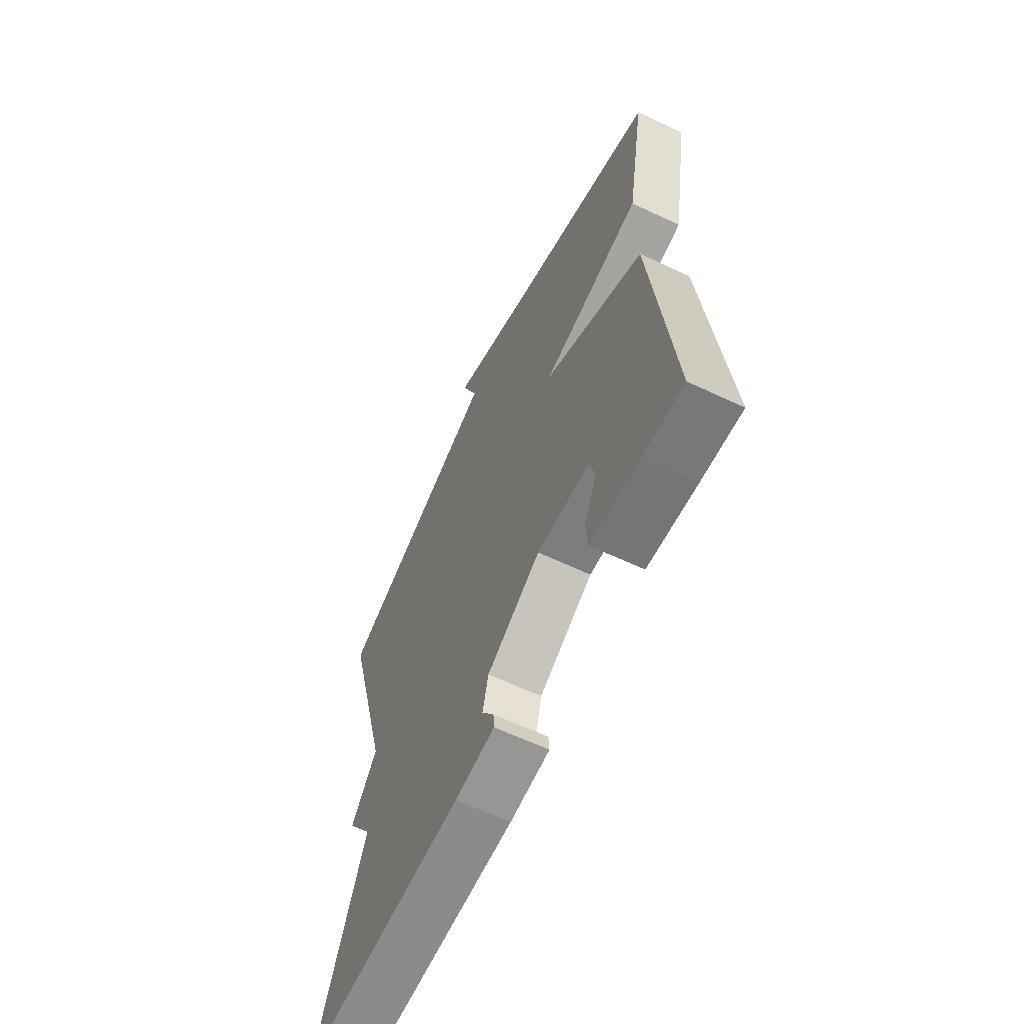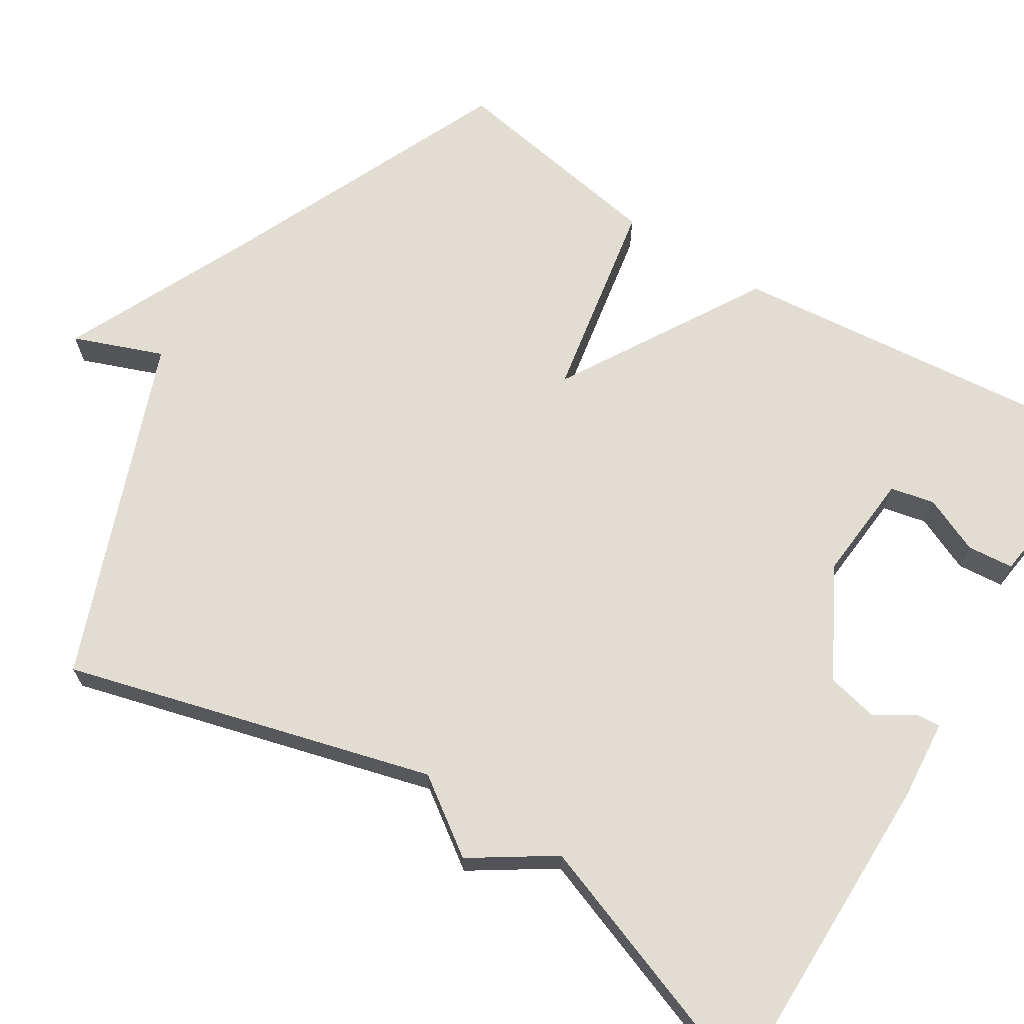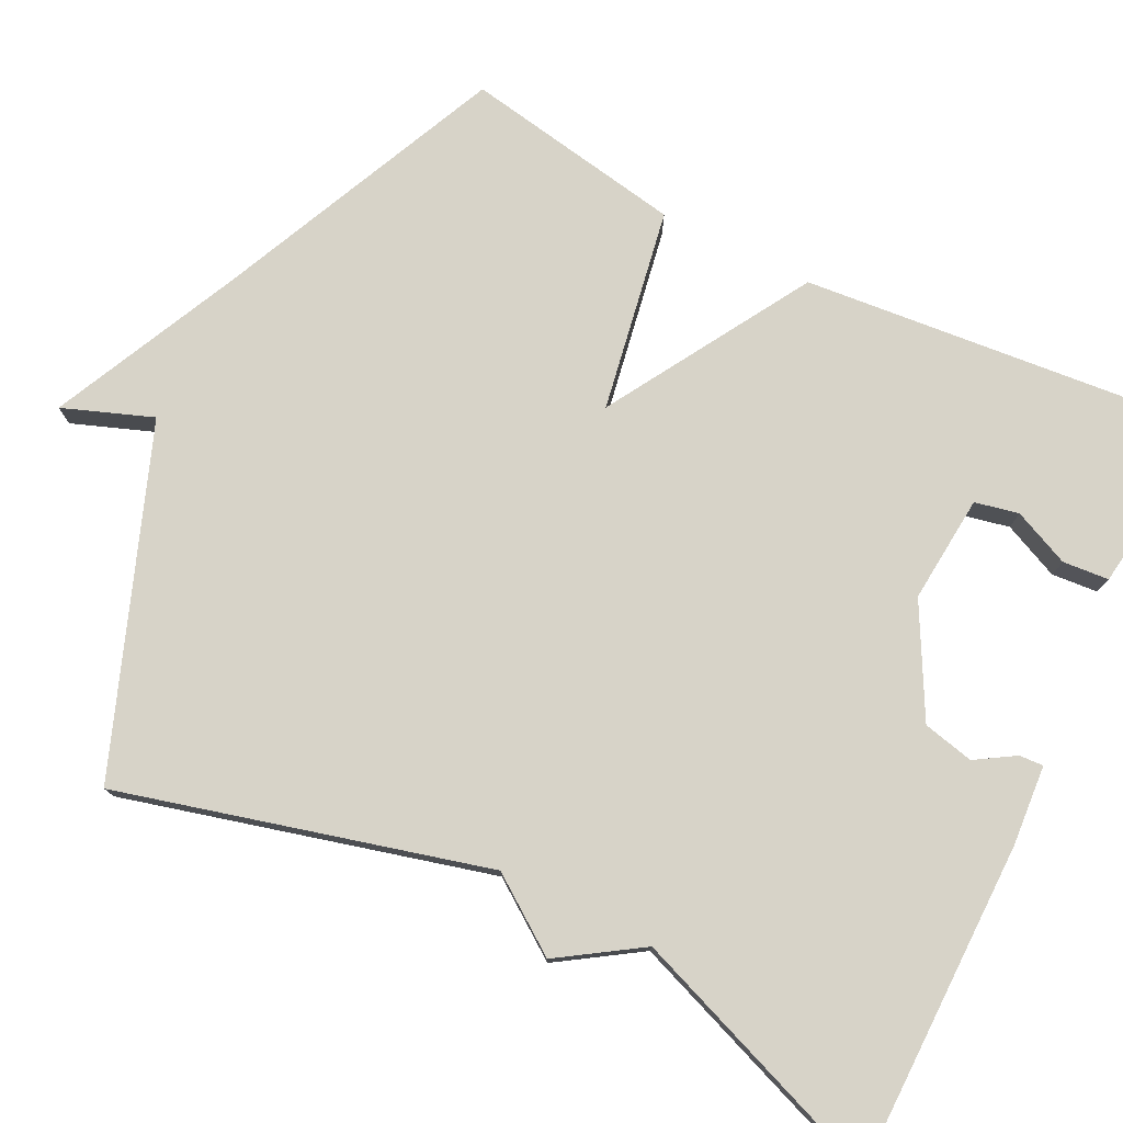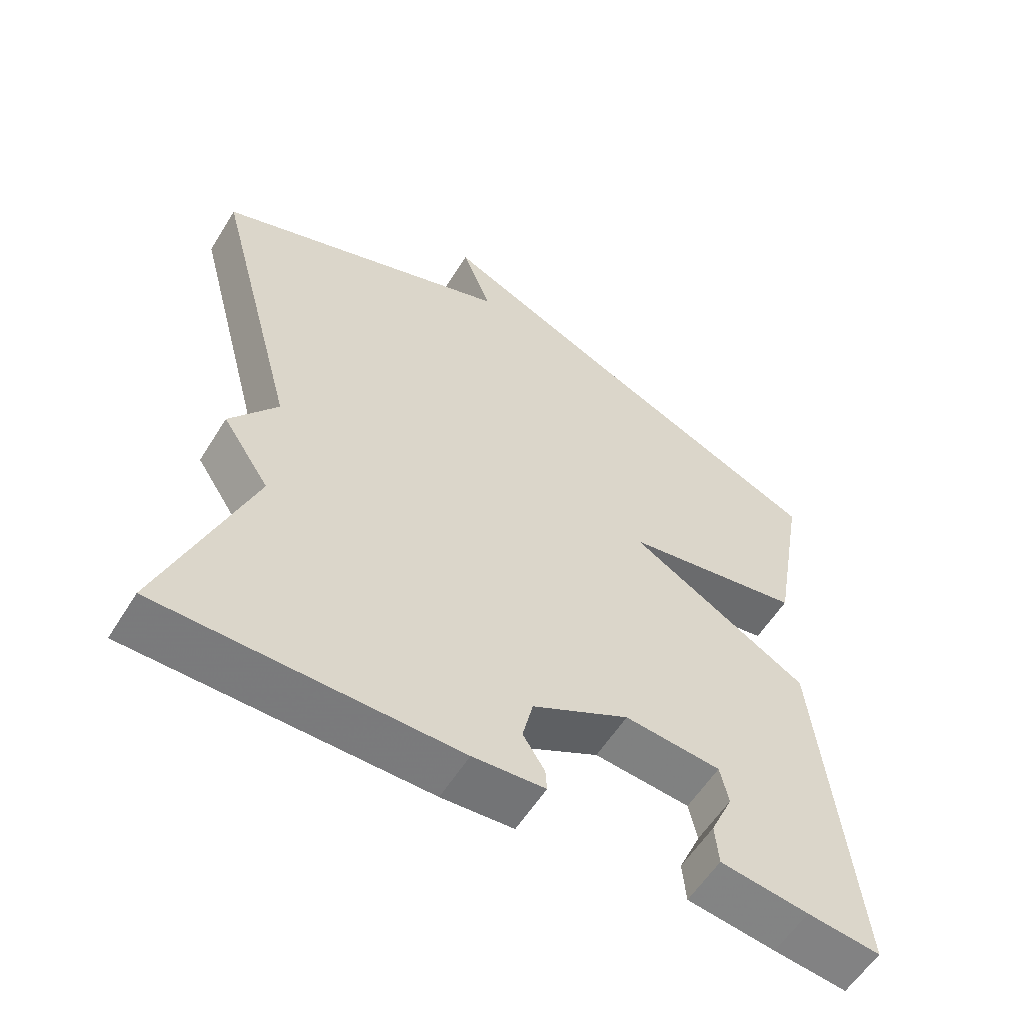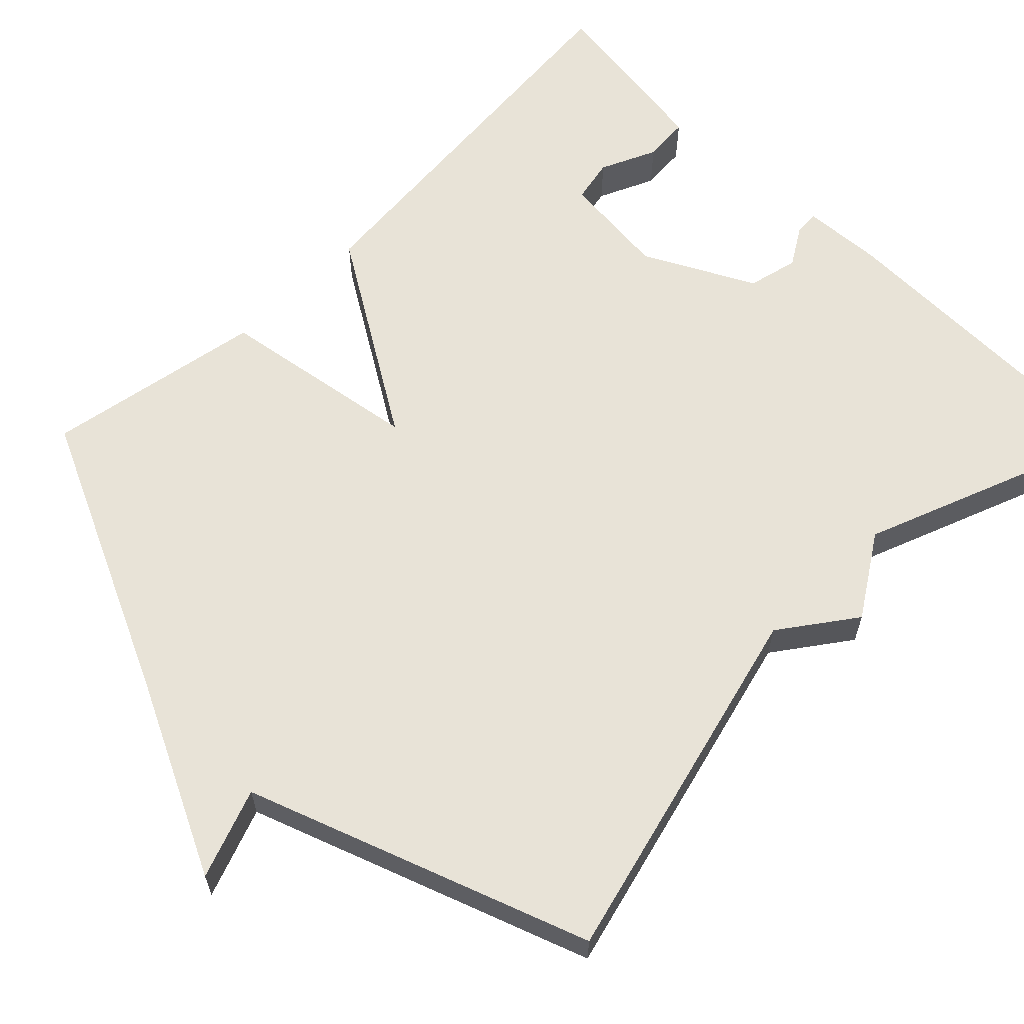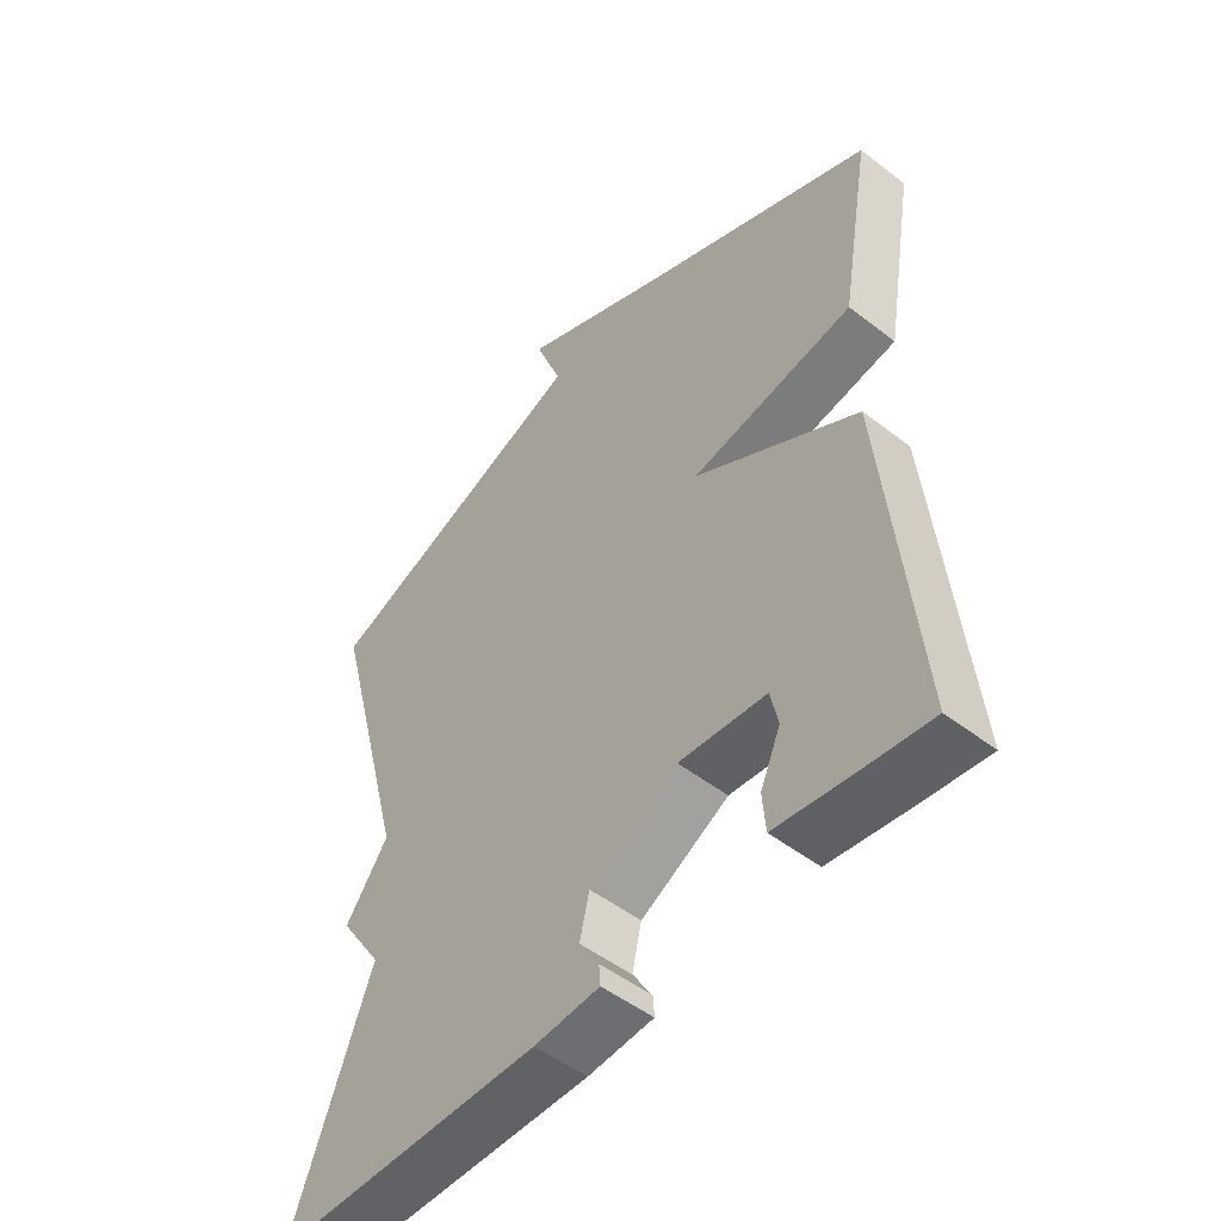
<metadata>
{"format":"obj","ext":"obj","renderer":"f3d","projection":"perspective","resolution":1024,"background":"white","views":[{"elev":-63.8,"azim":-115.4,"up":"+Z"},{"elev":68.1,"azim":121.8,"up":"+Y"},{"elev":77.1,"azim":116.5,"up":"+Y"},{"elev":-58.2,"azim":148.3,"up":"+Z"},{"elev":61.9,"azim":45.4,"up":"+Y"},{"elev":-50.7,"azim":-130.1,"up":"+Z"}]}
</metadata>
<code>
v 0.5 0.07 0.5
v 0.376 0.07 0.032
v 0.444 0.07 -0.064
v 0.376 0.07 -0.168
v 0.5 0.07 -0.5
v 0.077 0.07 -0.501
v -0.026 0.07 -0.493
v -0.024 0.07 -0.462
v 0.007 0.07 -0.412
v -0.008 0.07 -0.347
v -0.147 0.07 -0.272
v -0.285 0.07 -0.284
v -0.297 0.07 -0.34
v -0.265 0.07 -0.412
v -0.27 0.07 -0.471
v -0.396 0.07 -0.488
v -0.5 0.07 -0.5
v -0.451 0.07 0.019
v -0.192 0.07 0.173
v -0.451 0.07 0.219
v -0.5 0.07 0.5
v -0.133 0.07 0.664
v 0.11 0.07 0.778
v 0.067 0.07 0.664
v 0.5 0 0.5
v 0.376 0 0.032
v 0.444 0 -0.064
v 0.376 0 -0.168
v 0.5 0 -0.5
v 0.077 0 -0.501
v -0.026 0 -0.493
v -0.024 0 -0.462
v 0.007 0 -0.412
v -0.008 0 -0.347
v -0.147 0 -0.272
v -0.285 0 -0.284
v -0.297 0 -0.34
v -0.265 0 -0.412
v -0.27 0 -0.471
v -0.396 0 -0.488
v -0.5 0 -0.5
v -0.451 0 0.019
v -0.192 0 0.173
v -0.451 0 0.219
v -0.5 0 0.5
v -0.133 0 0.664
v 0.11 0 0.778
v 0.067 0 0.664
f 22 23 24
f 22 24 1
f 21 22 1
f 20 21 1
f 19 20 1
f 18 19 1 2
f 15 16 17
f 14 15 17
f 13 14 17
f 12 13 17 18
f 2 3 4
f 18 2 4
f 12 18 4
f 11 12 4
f 7 8 9
f 6 7 9
f 5 6 9
f 4 5 9
f 4 9 10
f 4 10 11
f 48 47 46
f 25 48 46
f 25 46 45
f 25 45 44
f 25 44 43
f 26 25 43 42
f 41 40 39
f 41 39 38
f 41 38 37
f 42 41 37 36
f 28 27 26
f 28 26 42
f 28 42 36
f 28 36 35
f 33 32 31
f 33 31 30
f 33 30 29
f 33 29 28
f 34 33 28
f 35 34 28
f 1 25 26 2
f 2 26 27 3
f 3 27 28 4
f 4 28 29 5
f 5 29 30 6
f 6 30 31 7
f 7 31 32 8
f 8 32 33 9
f 9 33 34 10
f 10 34 35 11
f 11 35 36 12
f 12 36 37 13
f 13 37 38 14
f 14 38 39 15
f 15 39 40 16
f 16 40 41 17
f 17 41 42 18
f 18 42 43 19
f 19 43 44 20
f 20 44 45 21
f 21 45 46 22
f 22 46 47 23
f 23 47 48 24
f 24 48 25 1

</code>
